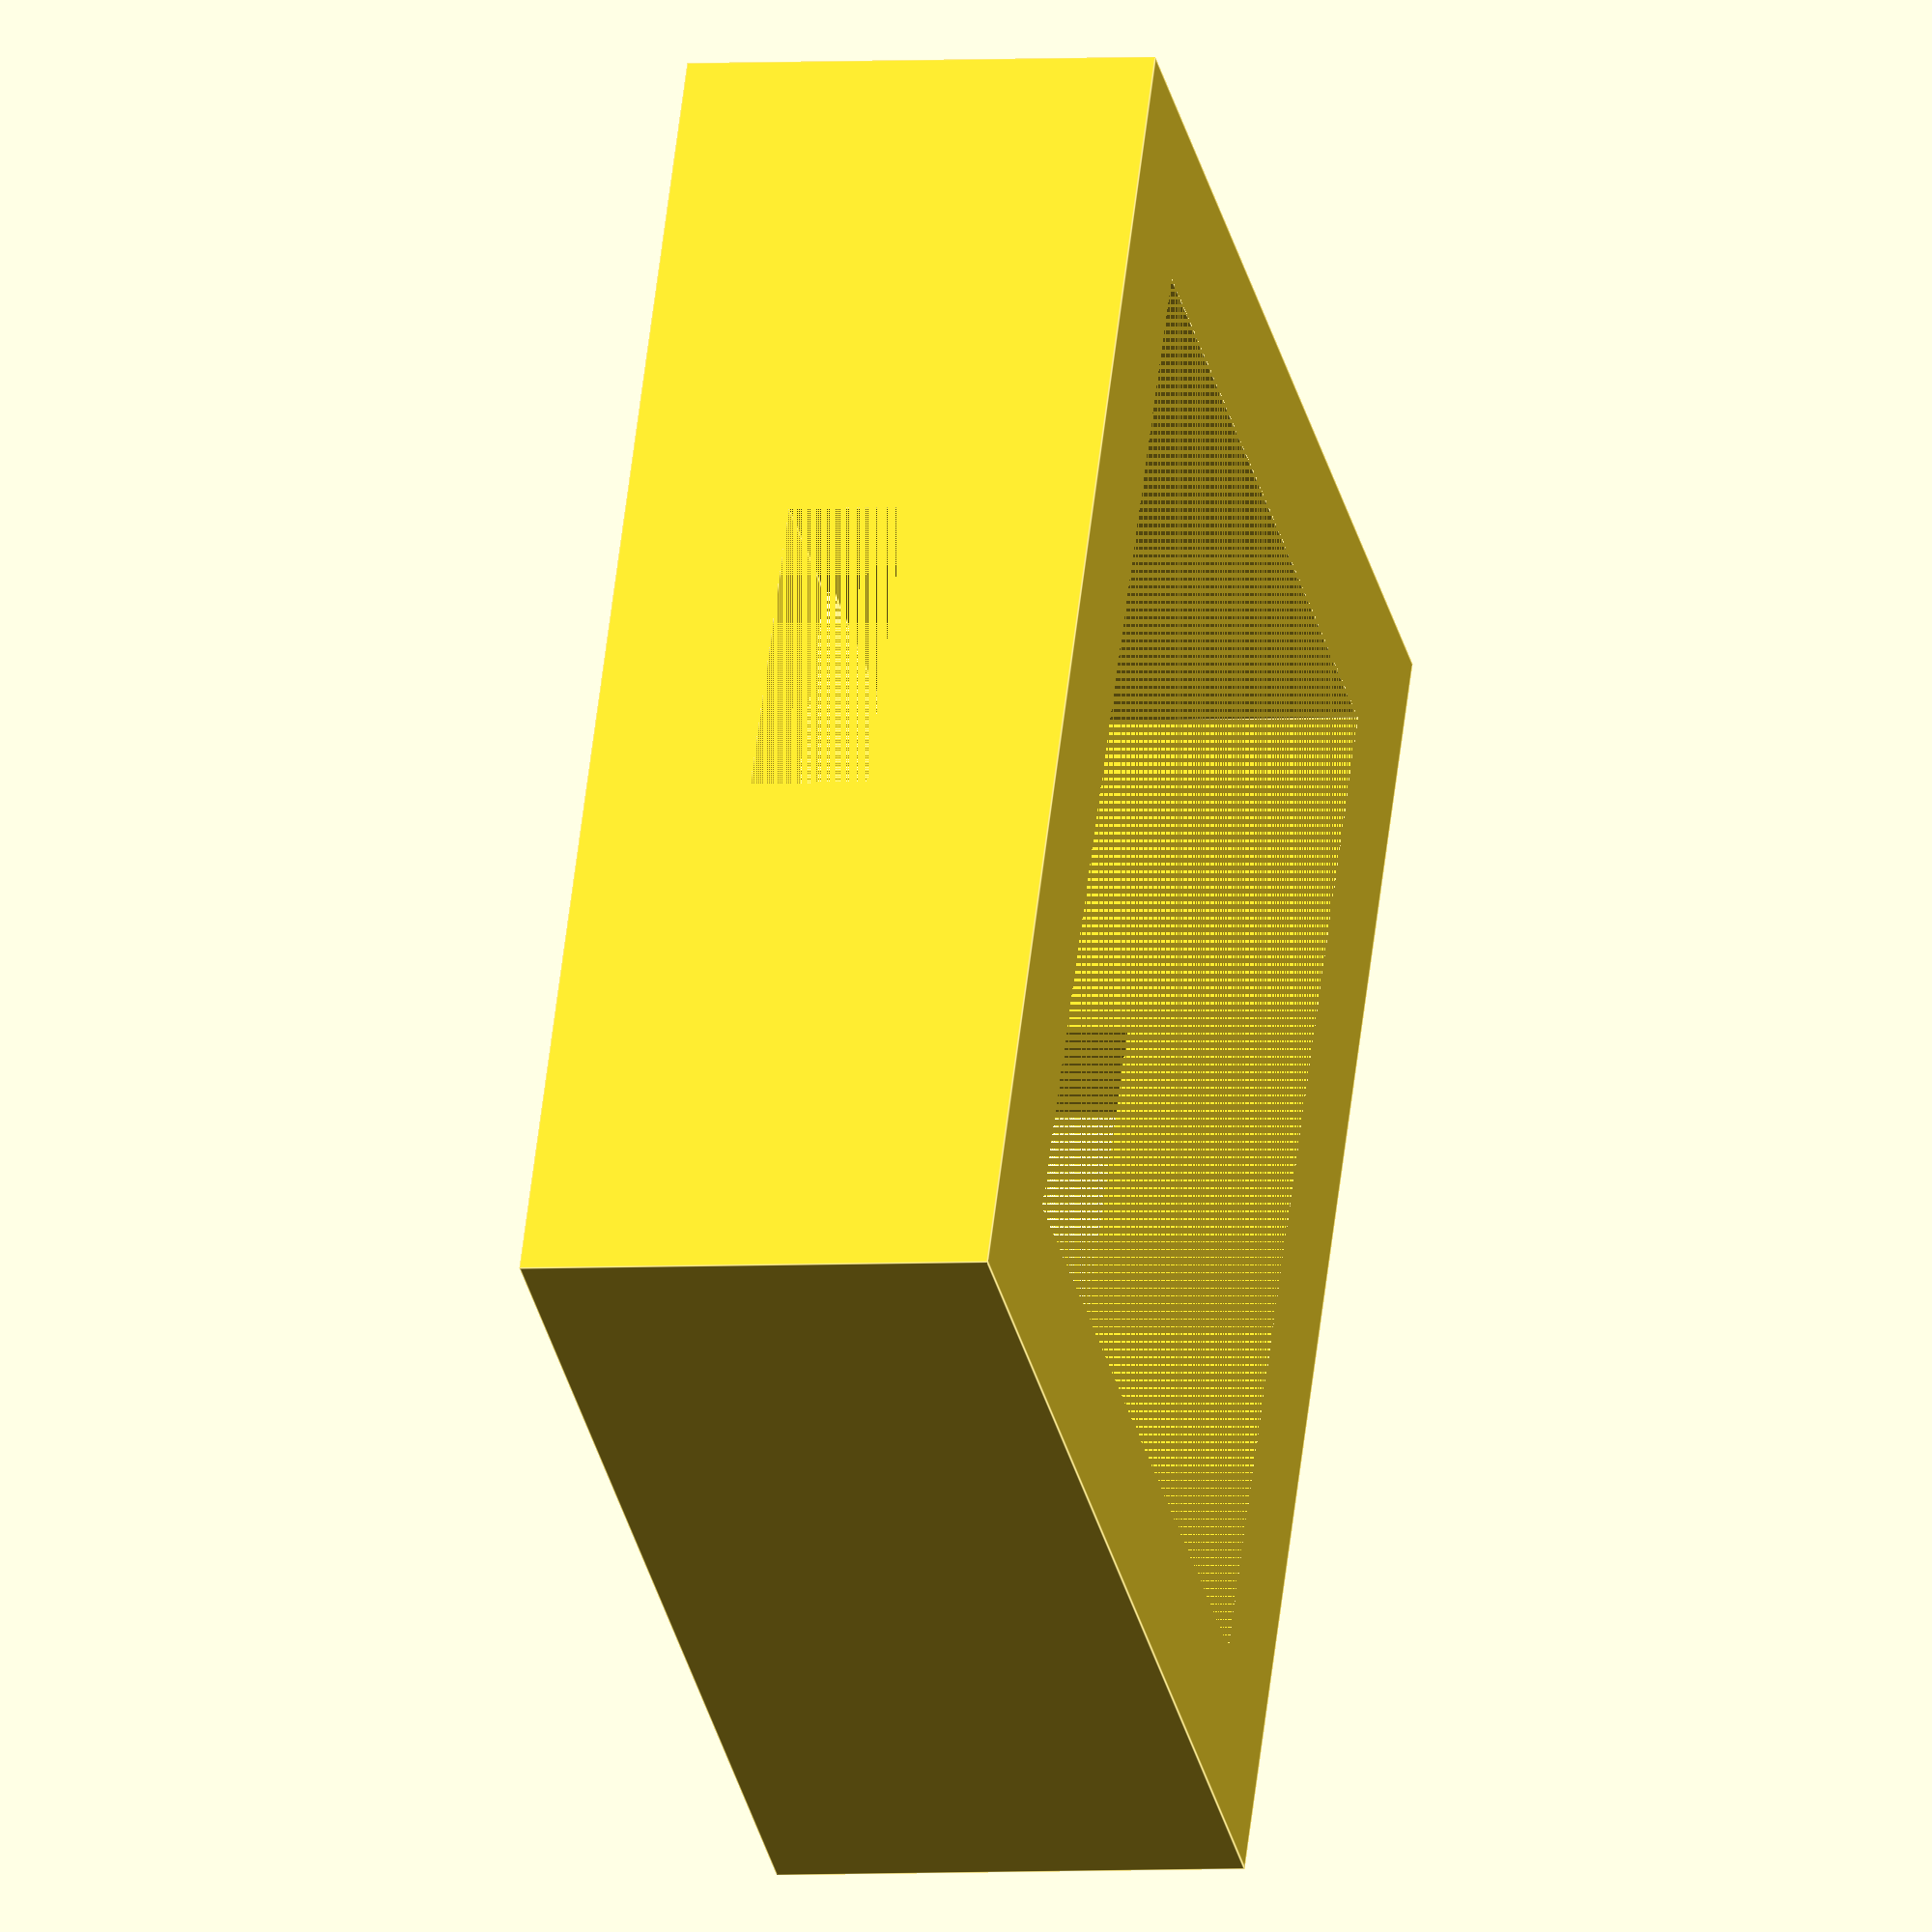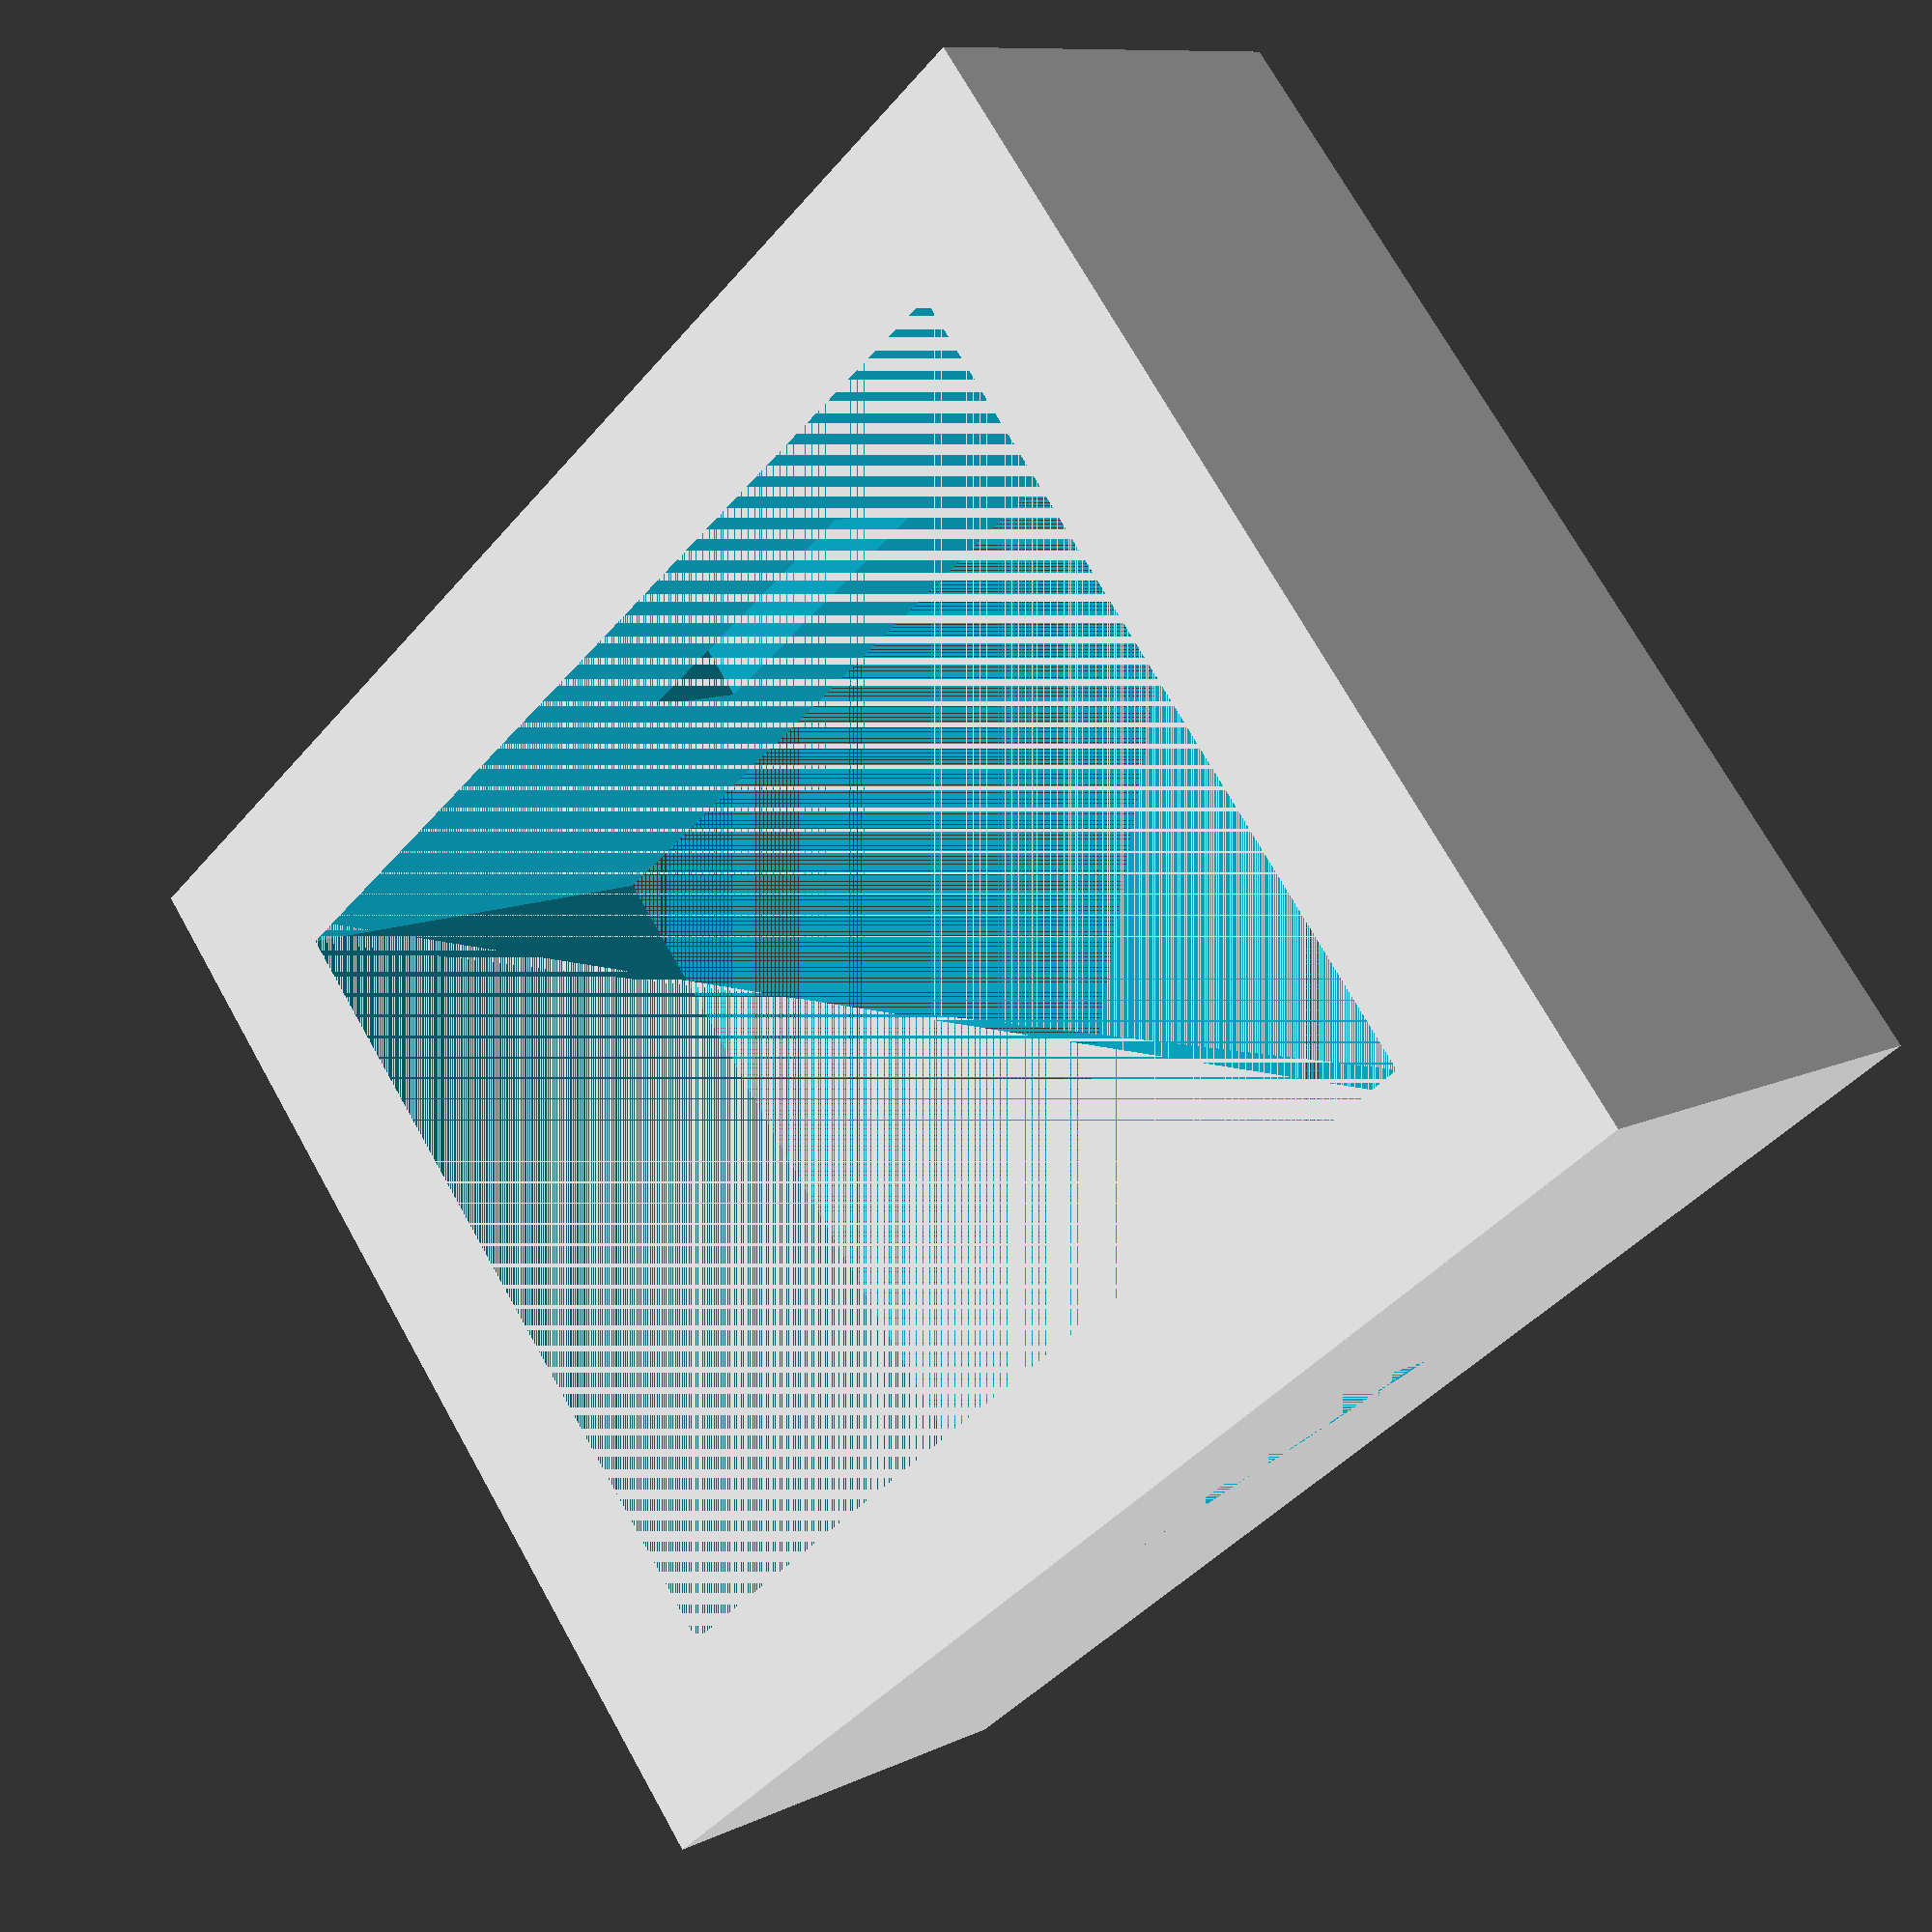
<openscad>
//bezel to mount VL53L0x breakout board



difference(){
    Border();
    translate([7,0,2.1]) cube ([4,14.5,1.5]);
}    


module Border() {
    difference (){
        cube([17.5,14.5,6]);
        translate([2,2,0]) cube([13.5,10.5,6]);
    }
}


</openscad>
<views>
elev=3.0 azim=298.4 roll=284.5 proj=o view=edges
elev=350.0 azim=320.6 roll=39.7 proj=p view=solid
</views>
